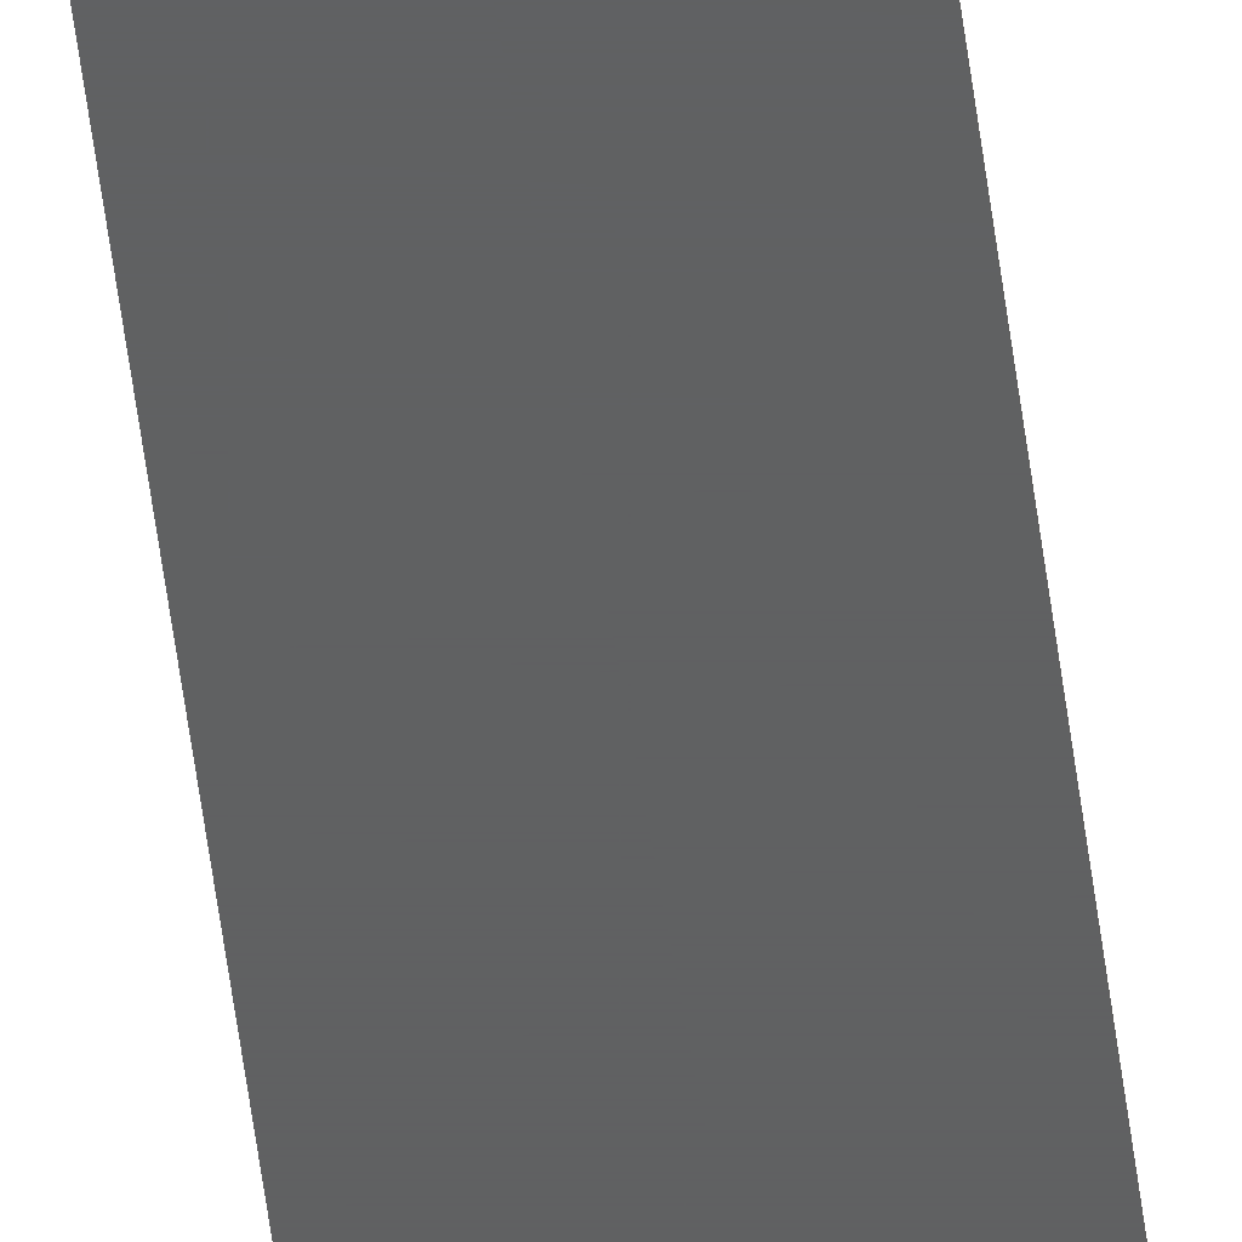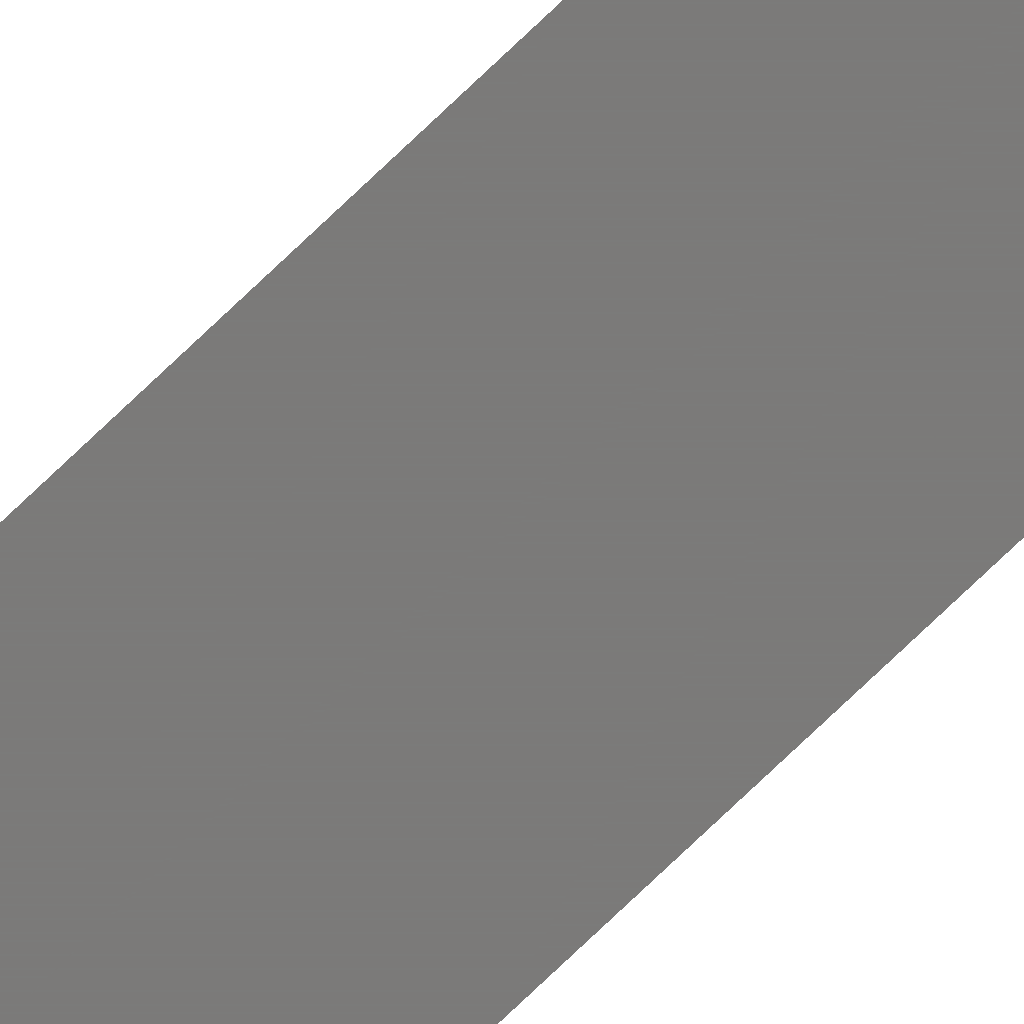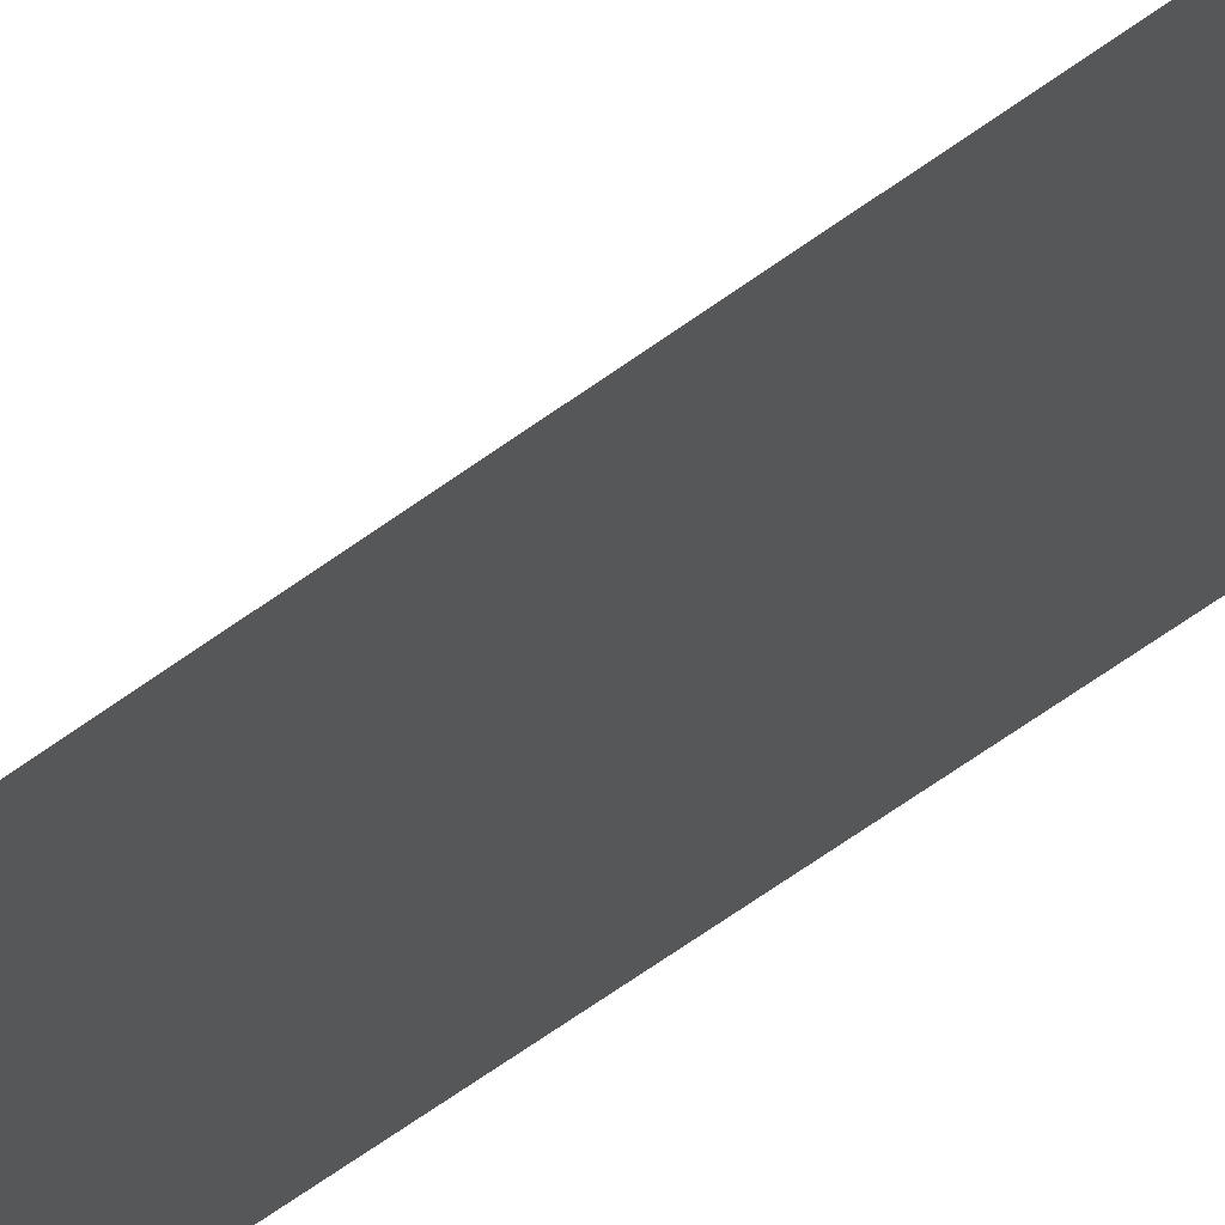
<metadata>
{"format":"stl","ext":"stl","renderer":"f3d","projection":"perspective","resolution":1024,"background":"white","views":[{"elev":-41.2,"azim":5.9,"up":"+Z"},{"elev":-73.7,"azim":-46.0,"up":"+Z"},{"elev":-16.9,"azim":-23.8,"up":"+Z"}]}
</metadata>
<code>
# stl→obj: 6 verts, 8 faces
v 0.7497 0.06197 -0.4356
v 0.7497 -0.4492 -0.4356
v 0.7394 -0.4492 -0.4356
v 0.7394 0.06197 -0.4356
v 0.7495 0.05269 -0.4338
v 0.7495 -0.4399 -0.4338
f 1 2 3
f 1 3 4
f 1 4 5
f 6 2 1
f 6 1 5
f 6 5 4
f 6 4 3
f 6 3 2

</code>
